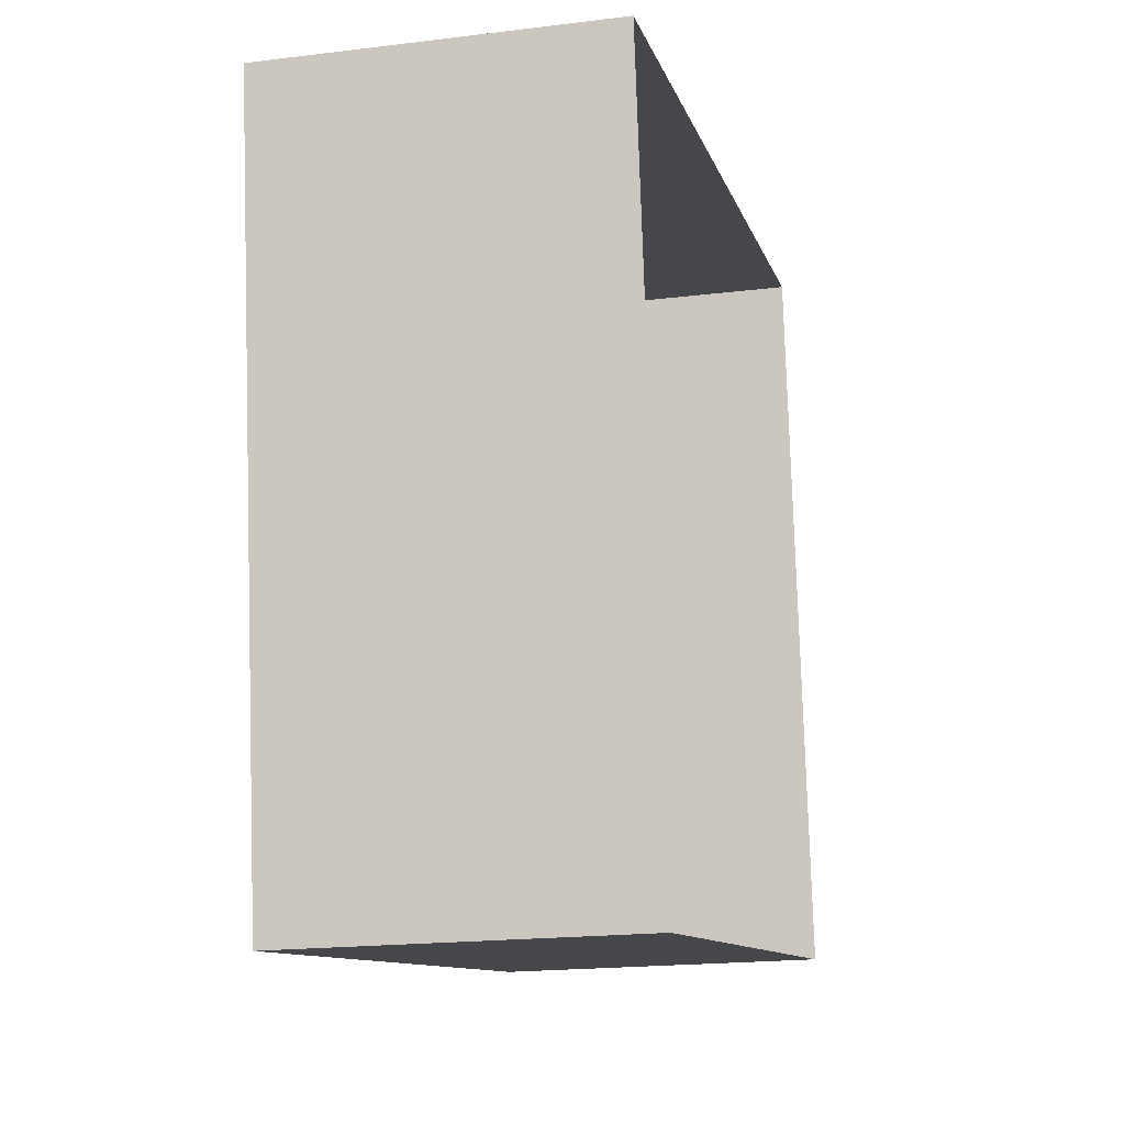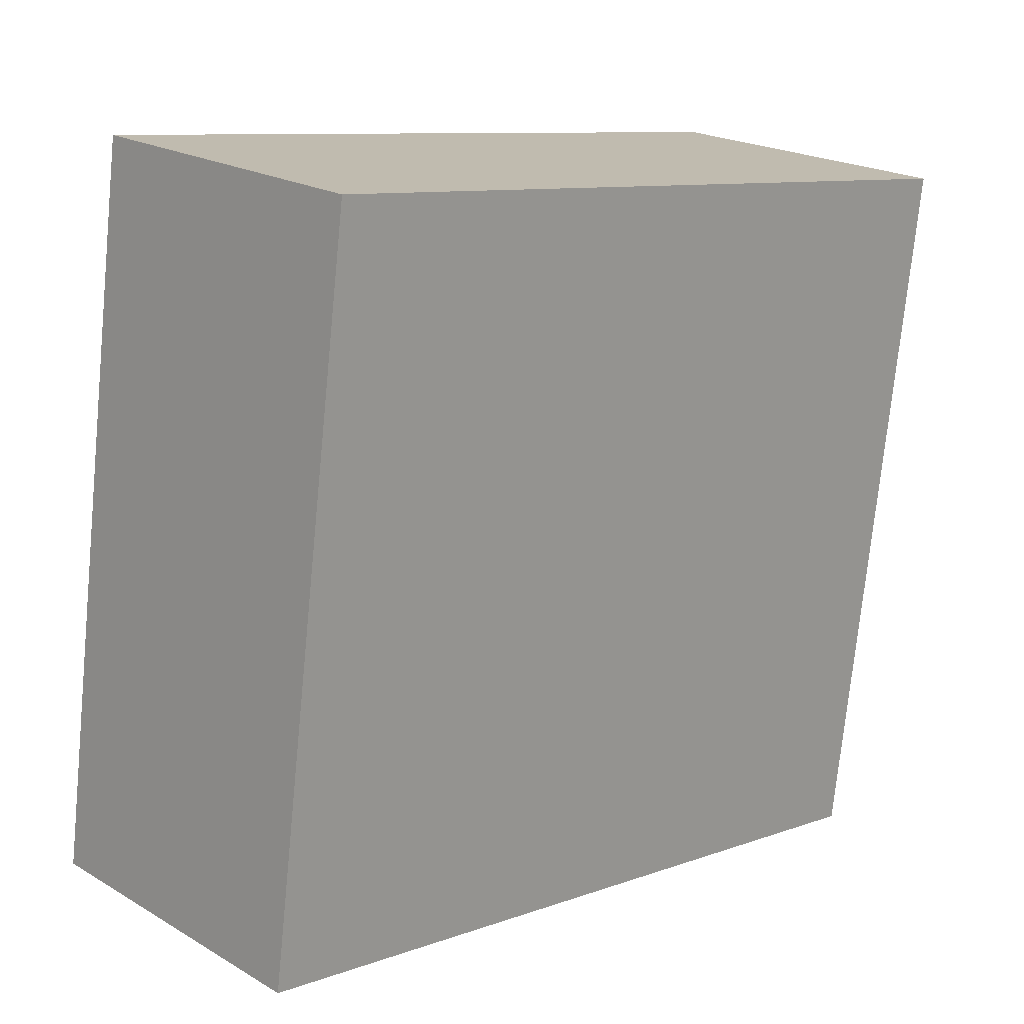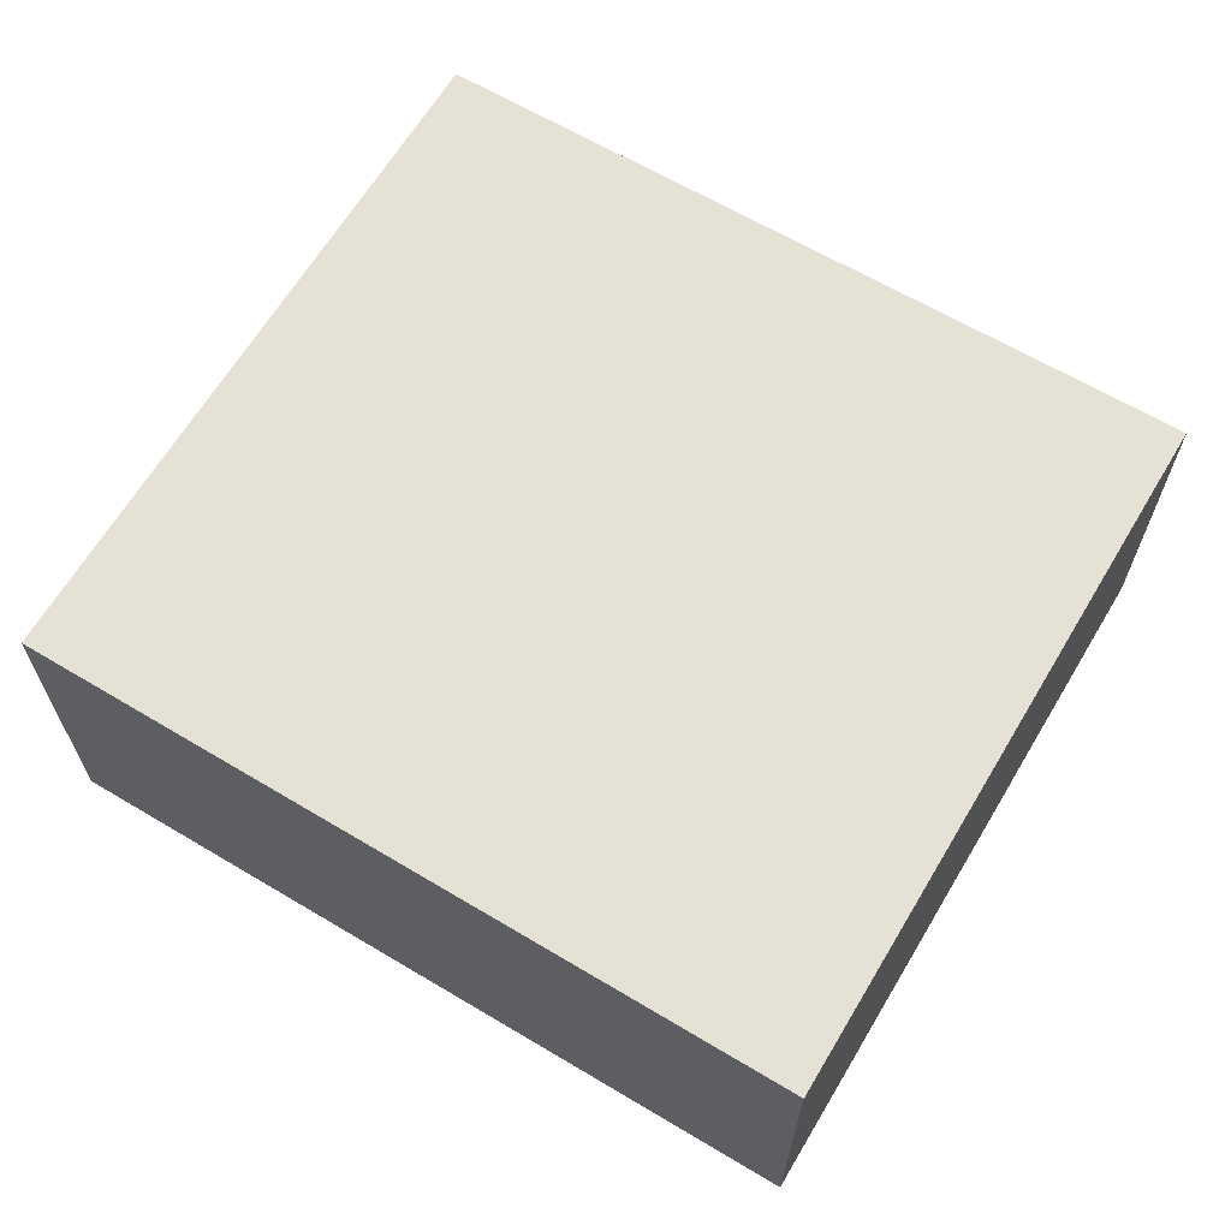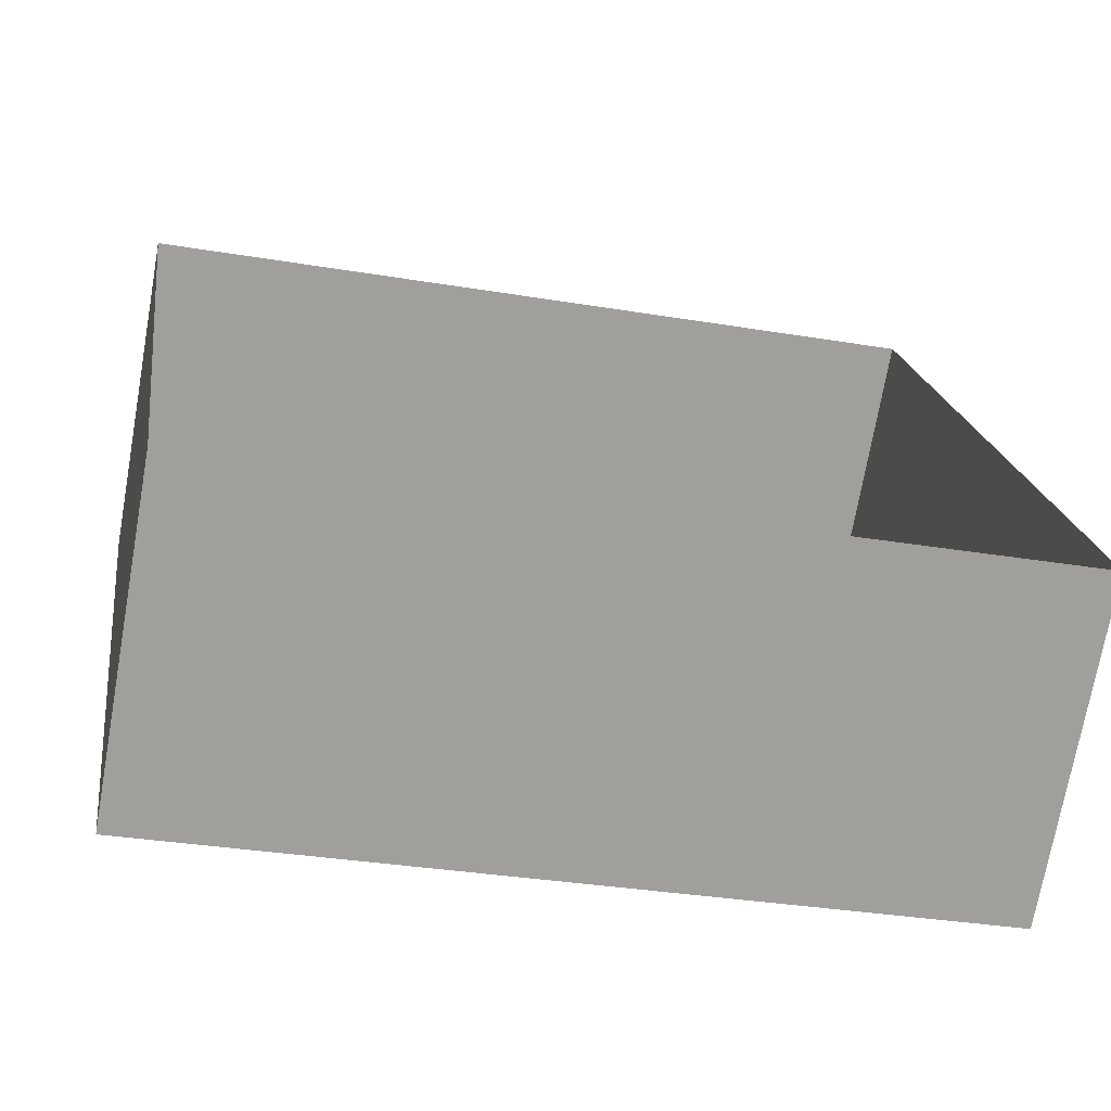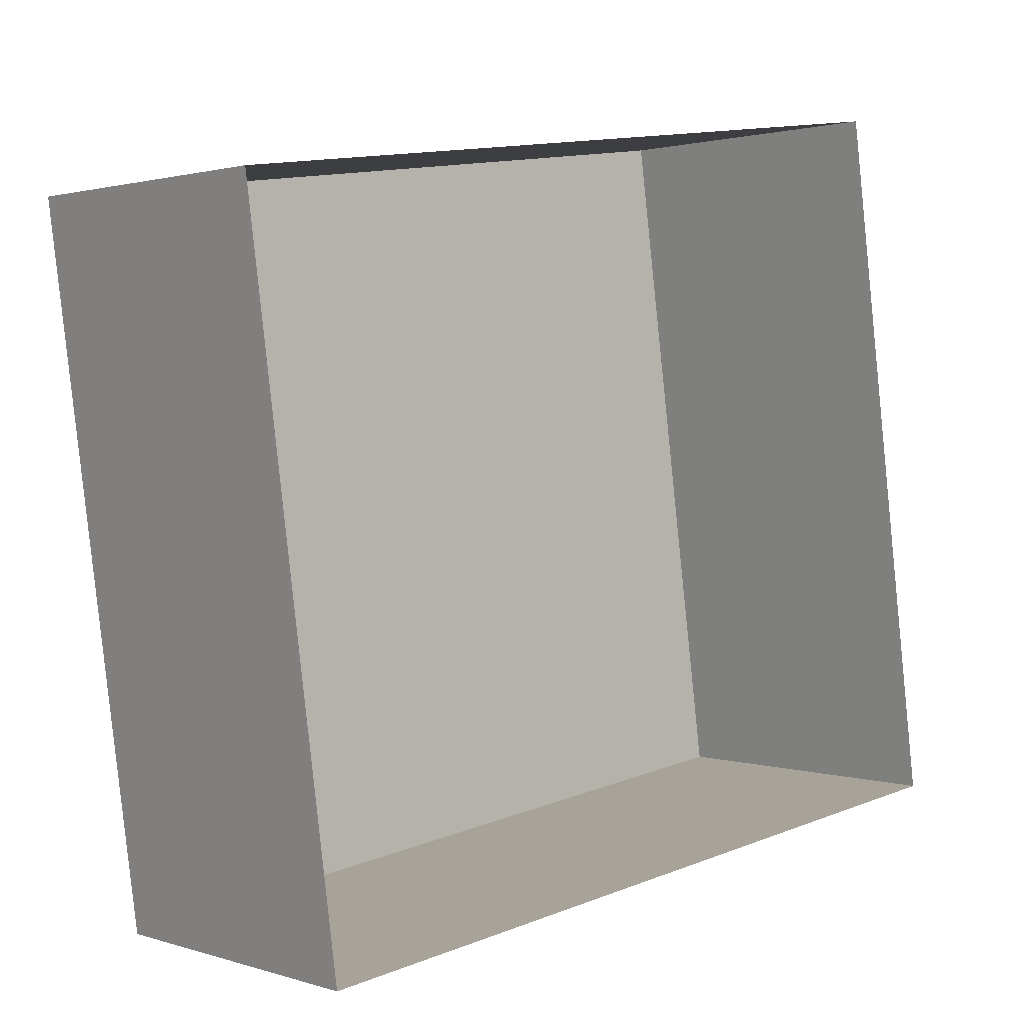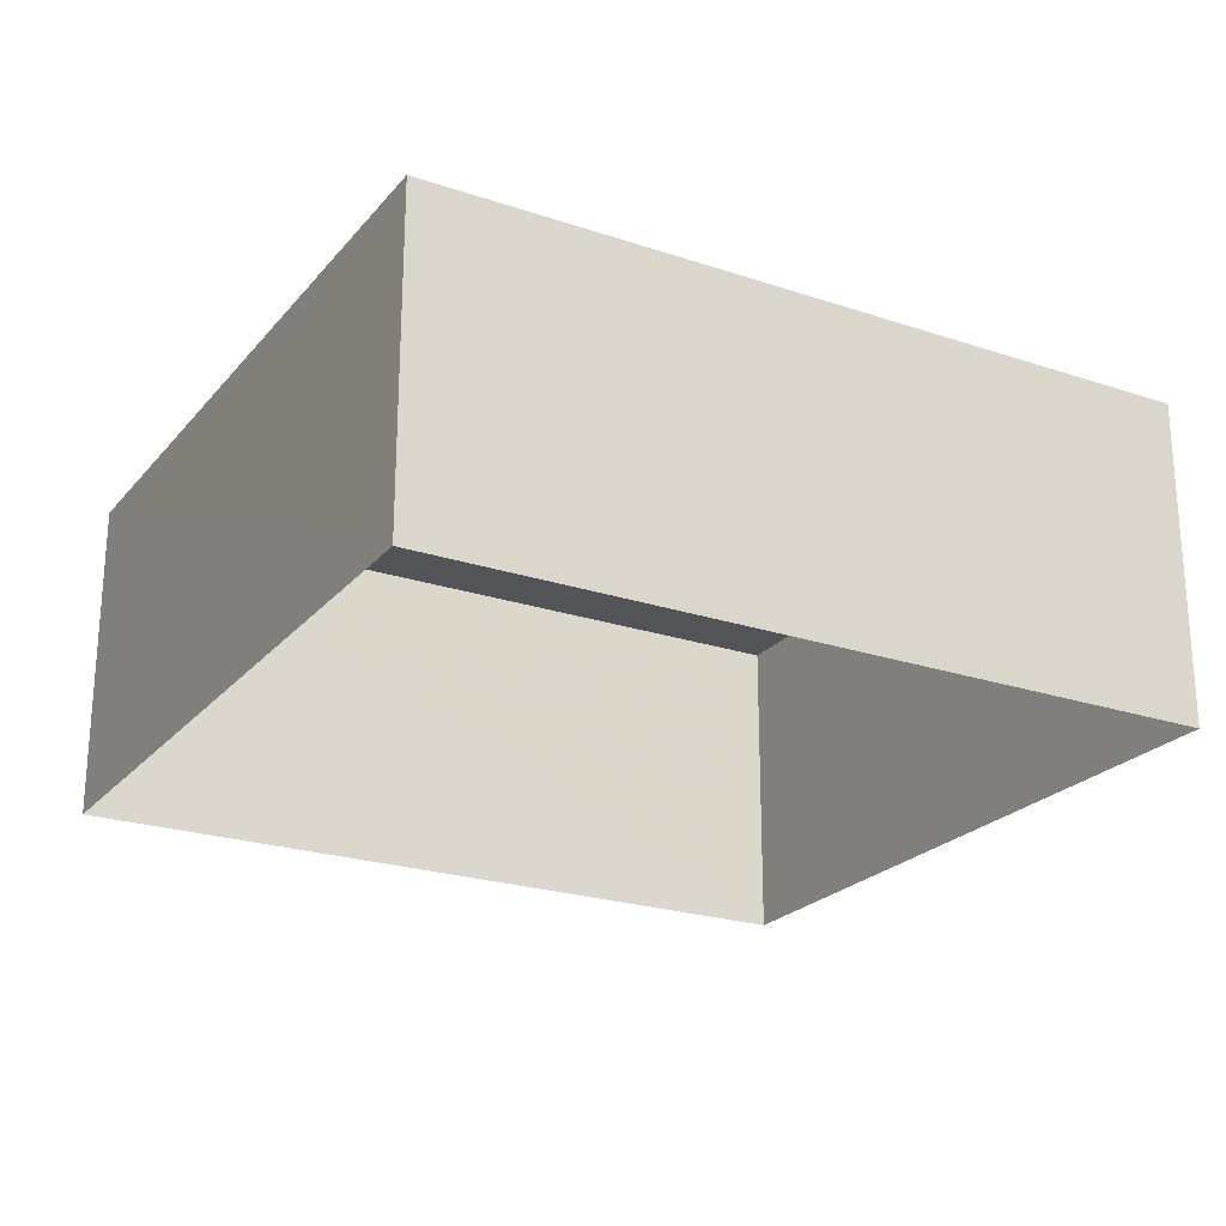
<metadata>
{"format":"obj","ext":"obj","renderer":"f3d","projection":"perspective","resolution":1024,"background":"white","views":[{"elev":-18.1,"azim":103.4,"up":"+Y"},{"elev":20.7,"azim":-43.6,"up":"+Y"},{"elev":64.8,"azim":-157.0,"up":"+Z"},{"elev":-72.1,"azim":170.0,"up":"+Y"},{"elev":1.5,"azim":138.8,"up":"+Y"},{"elev":-23.2,"azim":-37.2,"up":"+Z"}]}
</metadata>
<code>
v -3.145e+05 3.985e+04 6.23
v -3.145e+05 3.985e+04 6.229
v -3.145e+05 3.985e+04 6.228
v -3.145e+05 3.985e+04 6.229
v -3.145e+05 3.985e+04 8.707
v -3.145e+05 3.985e+04 8.706
v -3.145e+05 3.985e+04 8.705
v -3.145e+05 3.985e+04 8.706
f 1 2 3
f 4 1 3
f 5 6 7
f 8 5 7
f 5 1 4
f 6 5 4
f 8 3 2
f 8 7 3
f 6 4 3
f 7 6 3
f 5 2 1
f 5 8 2

</code>
